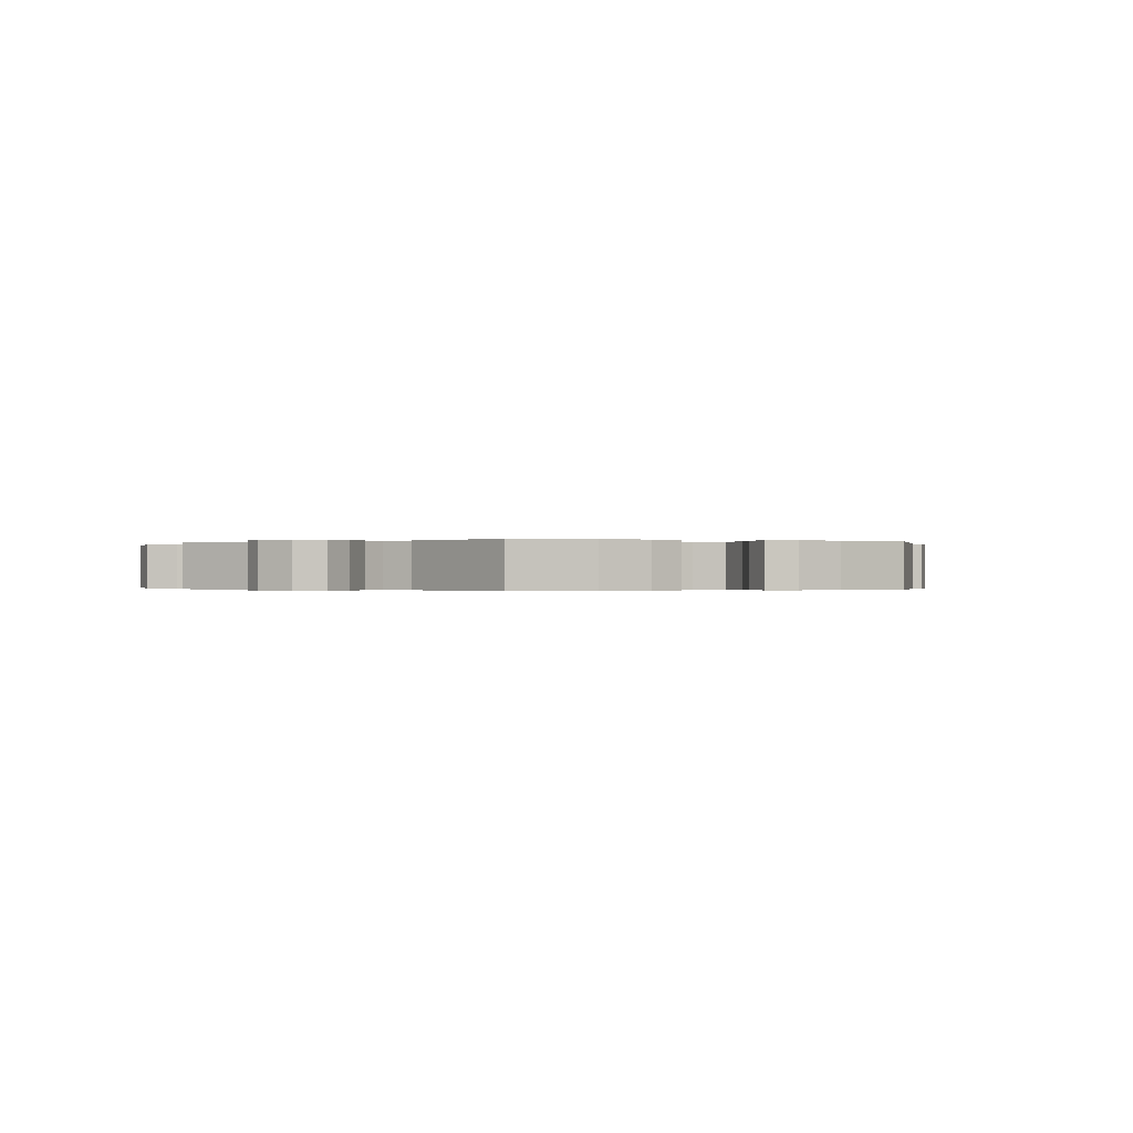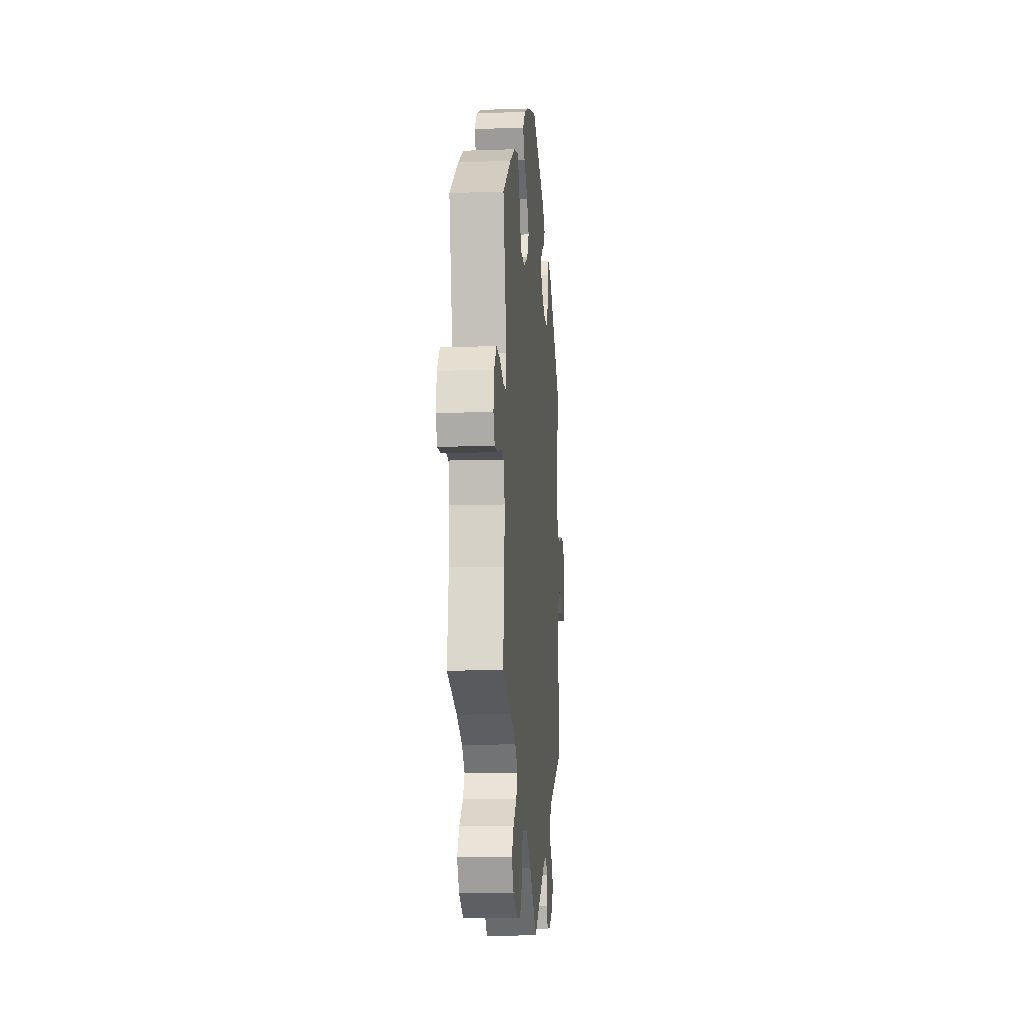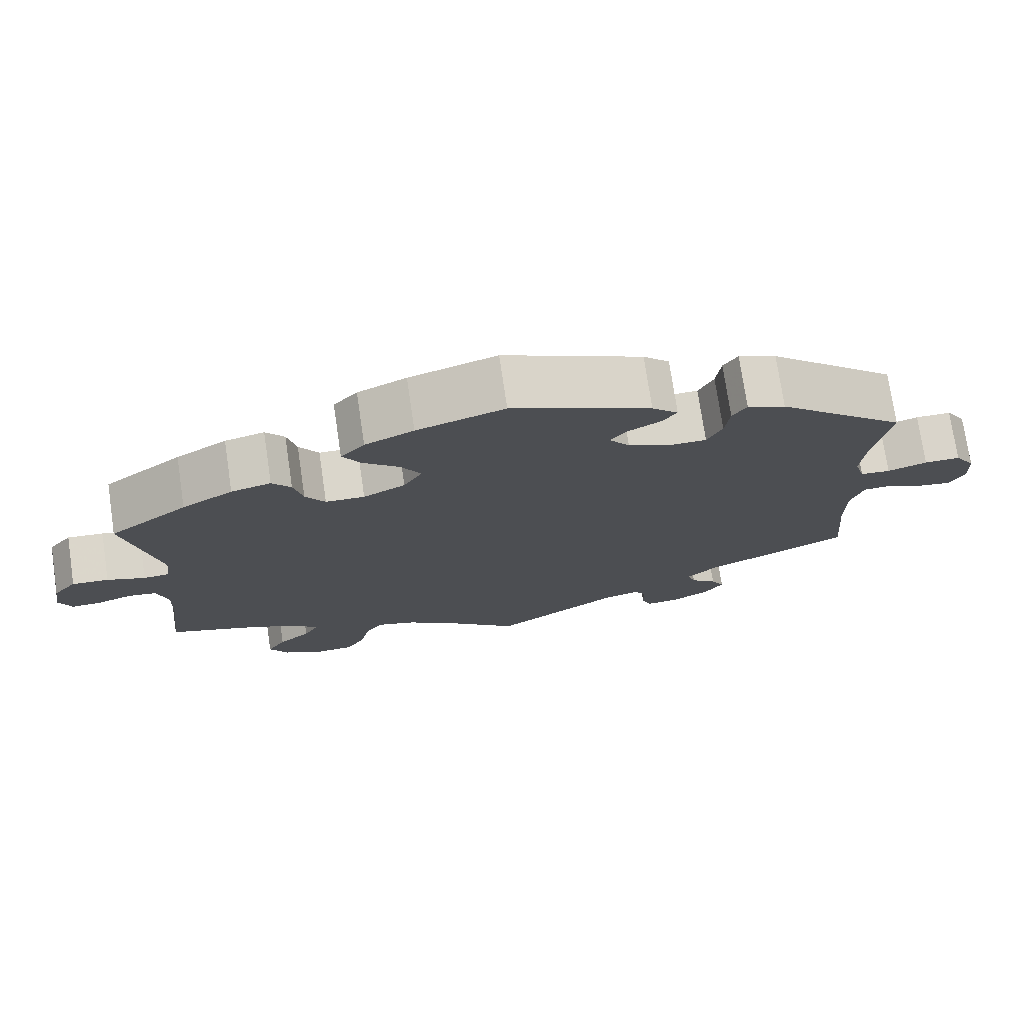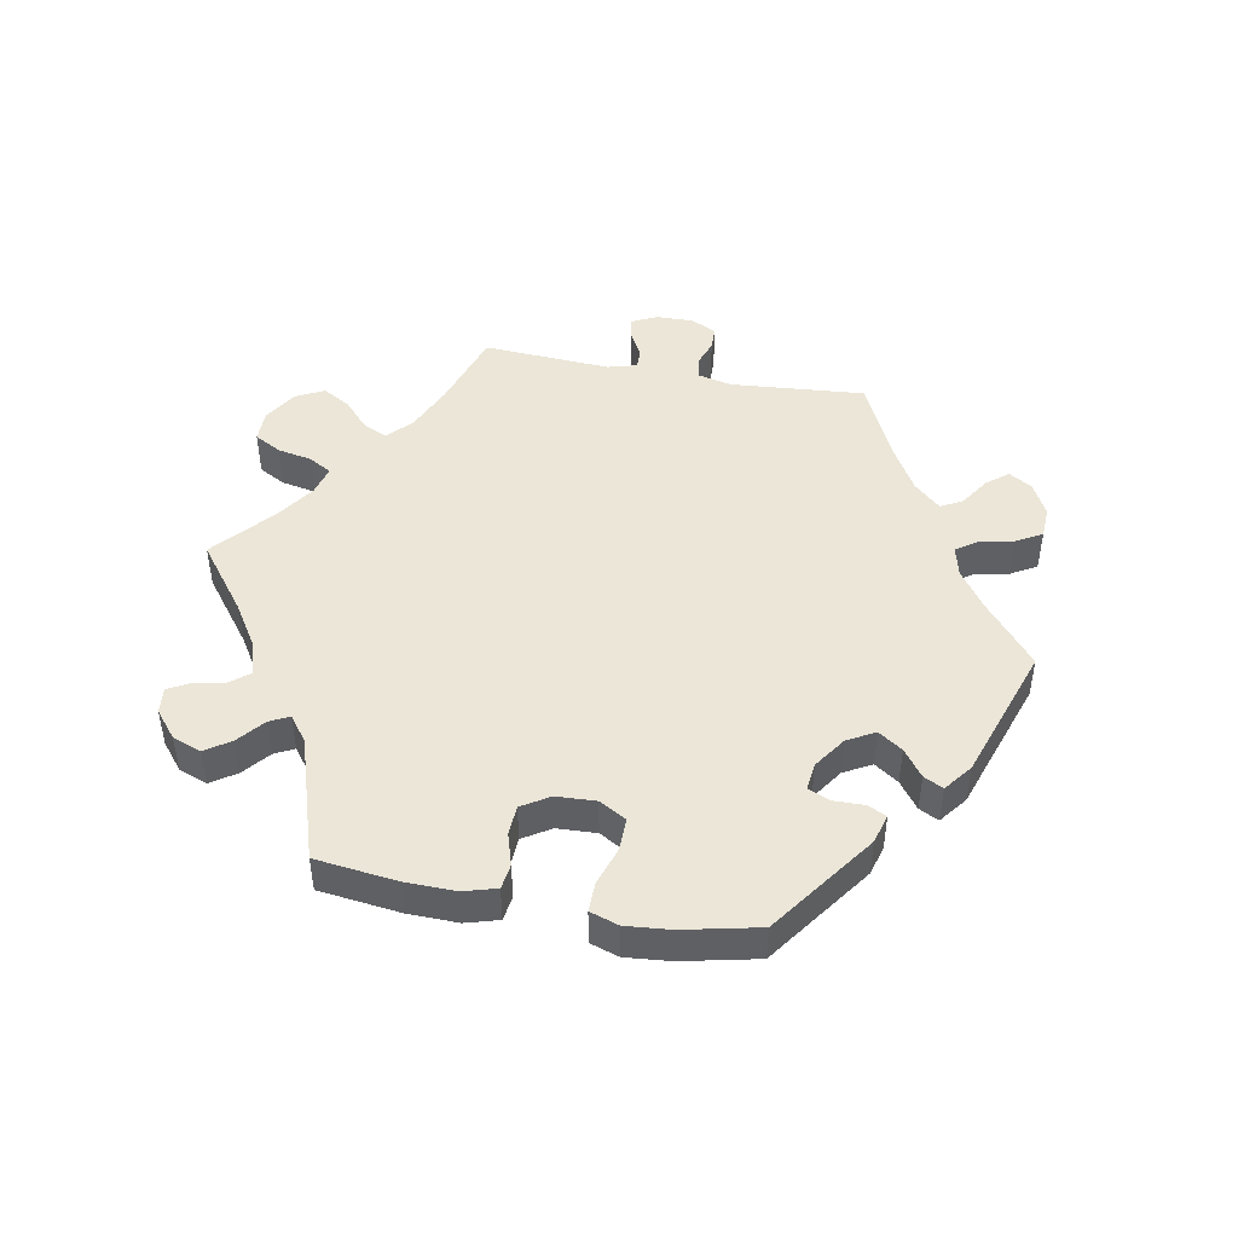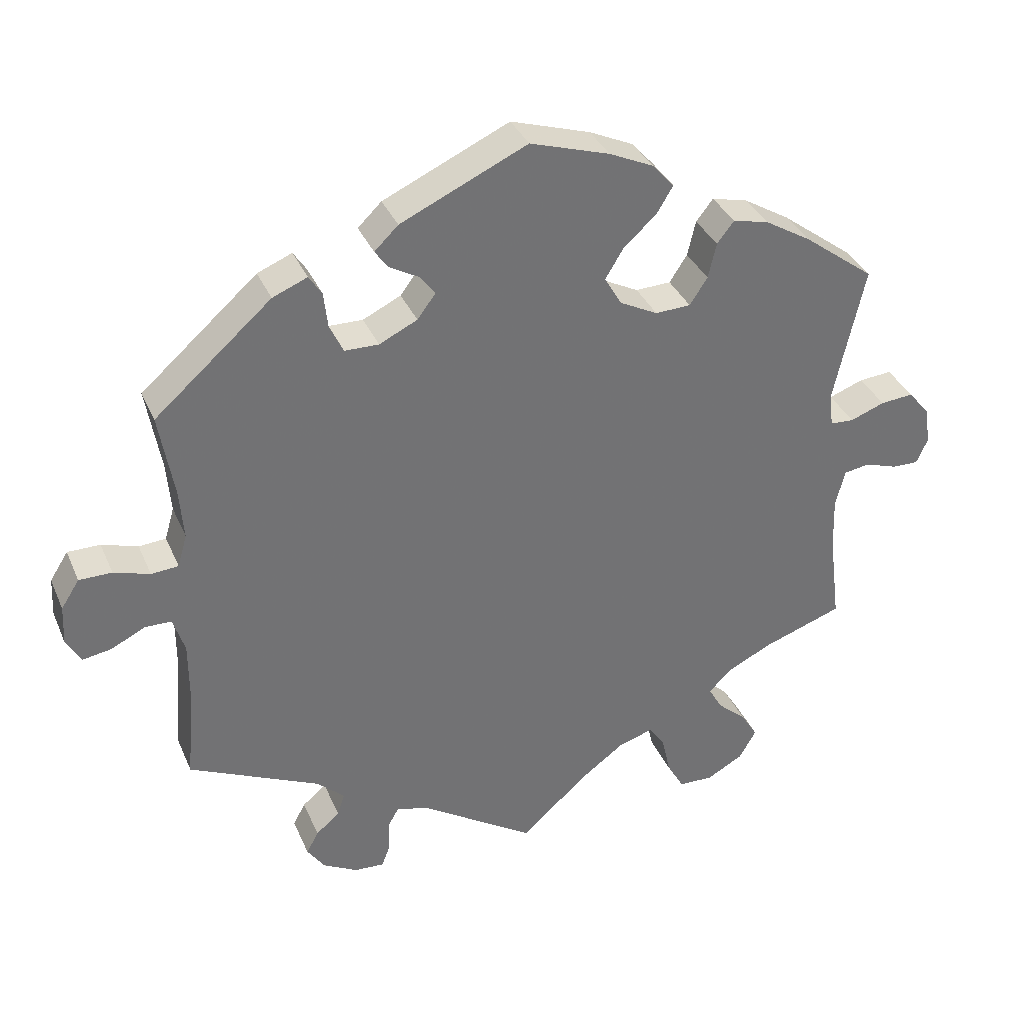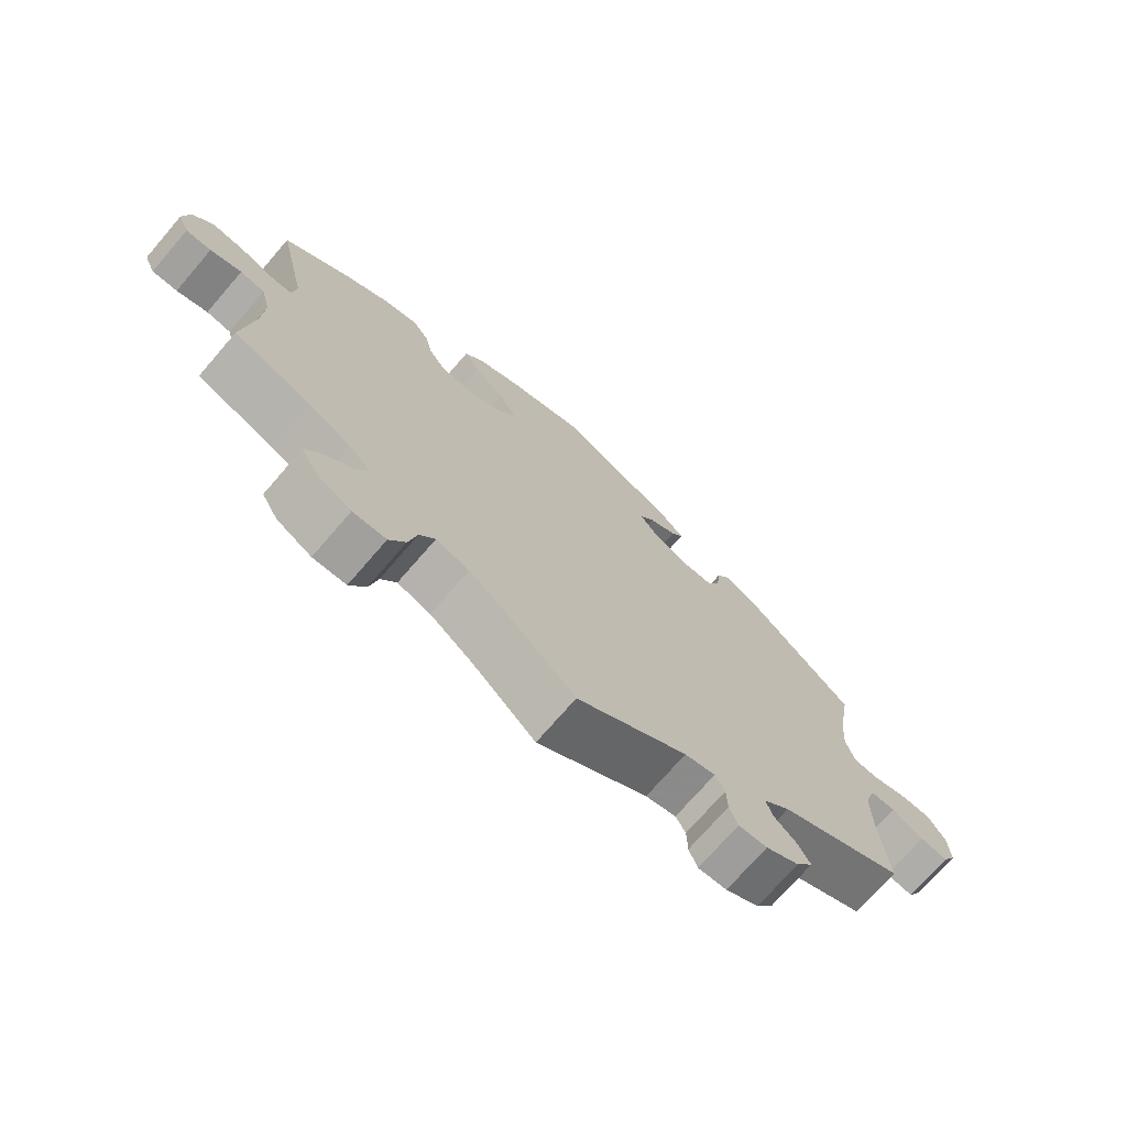
<metadata>
{"format":"obj","ext":"obj","renderer":"f3d","projection":"perspective","resolution":1024,"background":"white","views":[{"elev":-0.2,"azim":-52.9,"up":"+Y"},{"elev":-11.4,"azim":-85.2,"up":"+Z"},{"elev":74.8,"azim":-8.4,"up":"+Z"},{"elev":46.4,"azim":-19.4,"up":"+Y"},{"elev":35.4,"azim":158.7,"up":"+Z"},{"elev":-72.8,"azim":-40.8,"up":"+Z"}]}
</metadata>
<code>
v 0.246 0.07 -0.604
v -0.339 0.07 -0.453
v -0.319 0.07 -0.417
v 0.542 0.07 -0.03
v 0.51 0.07 0.111
v -0.274 0.07 0.359
v 0.303 0.07 -0.439
v 0.217 0.07 -0.496
v -0.656 0.07 -0.053
v 0.232 0.07 -0.523
v -0.215 0.07 -0.467
v -0.382 0.07 -0.491
v -0.52 0.07 -0.177
v -0.286 0.07 0.411
v 0 0.07 -0.62
v 0.233 0.07 -0.57
v -0.584 0.07 0.074
v -0.19 0.07 0.477
v 0.365 0.07 0.461
v 0 0.07 0.62
v 0.17 0.07 -0.508
v -0.498 0.07 0.057
v 0.341 0.07 -0.573
v 0.314 0.07 0.482
v -0.1 0.07 -0.53
v 0.581 0.07 -0.029
v -0.419 0.07 -0.351
v 0.163 0.07 0.384
v 0.202 0.07 0.474
v 0.221 0.07 0.501
v 0.617 0.07 0.077
v 0.349 0.07 -0.502
v -0.407 0.07 -0.532
v 0.525 0.07 -0.084
v 0.695 0.07 -0.023
v -0.364 0.07 0.43
v -0.664 0.07 0.04
v -0.311 0.07 0.443
v -0.517 0.07 -0.097
v -0.252 0.07 -0.56
v 0.136 0.07 0.42
v 0.186 0.07 0.535
v -0.673 0.07 -0.015
v 0.631 0.07 -0.054
v 0.692 0.07 0.035
v 0.564 0.07 0.06
v 0.295 0.07 0.453
v 0.314 0.07 -0.472
v -0.117 0.07 0.583
v 0.524 0.07 0.063
v -0.569 0.07 -0.036
v 0.525 0.07 -0.169
v 0.344 0.07 -0.401
v 0.516 0.07 0.186
v 0.367 0.07 -0.535
v -0.492 0.07 0.107
v -0.617 0.07 -0.052
v -0.537 0.07 -0.31
v 0.159 0.07 0.45
v -0.164 0.07 -0.483
v -0.533 0.07 0.055
v -0.182 0.07 0.553
v 0.537 0.07 -0.31
v -0.537 0.07 0.31
v 0.289 0.07 0.4
v 0.537 0.07 0.31
v -0.432 0.07 0.389
v -0.328 0.07 -0.606
v 0.29 0.07 -0.601
v -0.142 0.07 0.434
v -0.248 0.07 0.319
v -0.239 0.07 -0.502
v -0.214 0.07 0.517
v 0.674 0.07 -0.061
v -0.382 0.07 -0.576
v 0.665 0.07 0.077
v -0.196 0.07 0.317
v 0.269 0.07 0.358
v -0.531 0.07 -0.042
v 0.219 0.07 0.357
v -0.633 0.07 0.078
v -0.115 0.07 0.389
v -0.353 0.07 -0.383
v -0.277 0.07 -0.604
v -0.14 0.07 0.346
v 0.246 -0 -0.604
v -0.339 -0 -0.453
v -0.319 -0 -0.417
v 0.542 -0 -0.03
v 0.51 -0 0.111
v -0.274 -0 0.359
v 0.303 -0 -0.439
v 0.217 -0 -0.496
v -0.656 -0 -0.053
v 0.232 -0 -0.523
v -0.215 -0 -0.467
v -0.382 -0 -0.491
v -0.52 -0 -0.177
v -0.286 -0 0.411
v 0 -0 -0.62
v 0.233 -0 -0.57
v -0.584 -0 0.074
v -0.19 -0 0.477
v 0.365 -0 0.461
v 0 -0 0.62
v 0.17 -0 -0.508
v -0.498 -0 0.057
v 0.341 -0 -0.573
v 0.314 -0 0.482
v -0.1 -0 -0.53
v 0.581 -0 -0.029
v -0.419 -0 -0.351
v 0.163 -0 0.384
v 0.202 -0 0.474
v 0.221 -0 0.501
v 0.617 -0 0.077
v 0.349 -0 -0.502
v -0.407 -0 -0.532
v 0.525 -0 -0.084
v 0.695 -0 -0.023
v -0.364 -0 0.43
v -0.664 -0 0.04
v -0.311 -0 0.443
v -0.517 -0 -0.097
v -0.252 -0 -0.56
v 0.136 -0 0.42
v 0.186 -0 0.535
v -0.673 -0 -0.015
v 0.631 -0 -0.054
v 0.692 -0 0.035
v 0.564 -0 0.06
v 0.295 -0 0.453
v 0.314 -0 -0.472
v -0.117 -0 0.583
v 0.524 -0 0.063
v -0.569 -0 -0.036
v 0.525 -0 -0.169
v 0.344 -0 -0.401
v 0.516 -0 0.186
v 0.367 -0 -0.535
v -0.492 -0 0.107
v -0.617 -0 -0.052
v -0.537 -0 -0.31
v 0.159 -0 0.45
v -0.164 -0 -0.483
v -0.533 -0 0.055
v -0.182 -0 0.553
v 0.537 -0 -0.31
v -0.537 -0 0.31
v 0.289 -0 0.4
v 0.537 -0 0.31
v -0.432 -0 0.389
v -0.328 -0 -0.606
v 0.29 -0 -0.601
v -0.142 -0 0.434
v -0.248 -0 0.319
v -0.239 -0 -0.502
v -0.214 -0 0.517
v 0.674 -0 -0.061
v -0.382 -0 -0.576
v 0.665 -0 0.077
v -0.196 -0 0.317
v 0.269 -0 0.358
v -0.531 -0 -0.042
v 0.219 -0 0.357
v -0.633 -0 0.078
v -0.115 -0 0.389
v -0.353 -0 -0.383
v -0.277 -0 -0.604
v -0.14 -0 0.346
f 27 58 13
f 83 27 13 39
f 3 83 39 79
f 75 33 12 2
f 75 2 3
f 68 75 3
f 72 40 84 68
f 11 72 68 3
f 60 11 3 79
f 21 15 25
f 8 21 25 60
f 69 1 16 10
f 69 10 8
f 23 69 8
f 48 32 55 23
f 7 48 23 8
f 53 7 8 60
f 52 63 53 60
f 35 74 44 26
f 35 26 4
f 45 35 4
f 46 31 76 45
f 50 46 45 4
f 5 50 4 34
f 24 19 66 54
f 65 47 24 54
f 78 65 54 5
f 80 78 5 34
f 42 30 29 59
f 42 59 41
f 20 42 41
f 49 20 41
f 62 49 41 28
f 70 18 73 62
f 82 70 62 28
f 36 38 14 6
f 36 6 71
f 56 64 67 36
f 22 56 36 71
f 37 81 17 61
f 37 61 22
f 43 37 22
f 51 57 9 43
f 79 51 43 22
f 85 82 28 80
f 77 85 80 34
f 77 34 52 60
f 71 77 60
f 79 22 71 60
f 98 143 112
f 124 98 112 168
f 164 124 168 88
f 87 97 118 160
f 88 87 160
f 88 160 153
f 153 169 125 157
f 88 153 157 96
f 164 88 96 145
f 110 100 106
f 145 110 106 93
f 95 101 86 154
f 93 95 154
f 93 154 108
f 108 140 117 133
f 93 108 133 92
f 145 93 92 138
f 145 138 148 137
f 111 129 159 120
f 89 111 120
f 89 120 130
f 130 161 116 131
f 89 130 131 135
f 119 89 135 90
f 139 151 104 109
f 139 109 132 150
f 90 139 150 163
f 119 90 163 165
f 144 114 115 127
f 126 144 127
f 126 127 105
f 126 105 134
f 113 126 134 147
f 147 158 103 155
f 113 147 155 167
f 91 99 123 121
f 156 91 121
f 121 152 149 141
f 156 121 141 107
f 146 102 166 122
f 107 146 122
f 107 122 128
f 128 94 142 136
f 107 128 136 164
f 165 113 167 170
f 119 165 170 162
f 145 137 119 162
f 145 162 156
f 145 156 107 164
f 13 98 124 39
f 39 124 164 79
f 79 164 136 51
f 51 136 142 57
f 57 142 94 9
f 9 94 128 43
f 43 128 122 37
f 37 122 166 81
f 81 166 102 17
f 17 102 146 61
f 61 146 107 22
f 22 107 141 56
f 56 141 149 64
f 64 149 152 67
f 67 152 121 36
f 36 121 123 38
f 38 123 99 14
f 14 99 91 6
f 6 91 156 71
f 71 156 162 77
f 77 162 170 85
f 85 170 167 82
f 82 167 155 70
f 70 155 103 18
f 18 103 158 73
f 73 158 147 62
f 62 147 134 49
f 49 134 105 20
f 20 105 127 42
f 42 127 115 30
f 30 115 114 29
f 29 114 144 59
f 59 144 126 41
f 41 126 113 28
f 28 113 165 80
f 80 165 163 78
f 78 163 150 65
f 65 150 132 47
f 47 132 109 24
f 24 109 104 19
f 19 104 151 66
f 66 151 139 54
f 54 139 90 5
f 5 90 135 50
f 50 135 131 46
f 46 131 116 31
f 31 116 161 76
f 76 161 130 45
f 45 130 120 35
f 35 120 159 74
f 74 159 129 44
f 44 129 111 26
f 26 111 89 4
f 4 89 119 34
f 34 119 137 52
f 52 137 148 63
f 63 148 138 53
f 53 138 92 7
f 7 92 133 48
f 48 133 117 32
f 32 117 140 55
f 55 140 108 23
f 23 108 154 69
f 69 154 86 1
f 1 86 101 16
f 16 101 95 10
f 10 95 93 8
f 8 93 106 21
f 21 106 100 15
f 15 100 110 25
f 25 110 145 60
f 60 145 96 11
f 11 96 157 72
f 72 157 125 40
f 40 125 169 84
f 84 169 153 68
f 68 153 160 75
f 75 160 118 33
f 33 118 97 12
f 12 97 87 2
f 2 87 88 3
f 3 88 168 83
f 83 168 112 27
f 27 112 143 58
f 58 143 98 13

</code>
